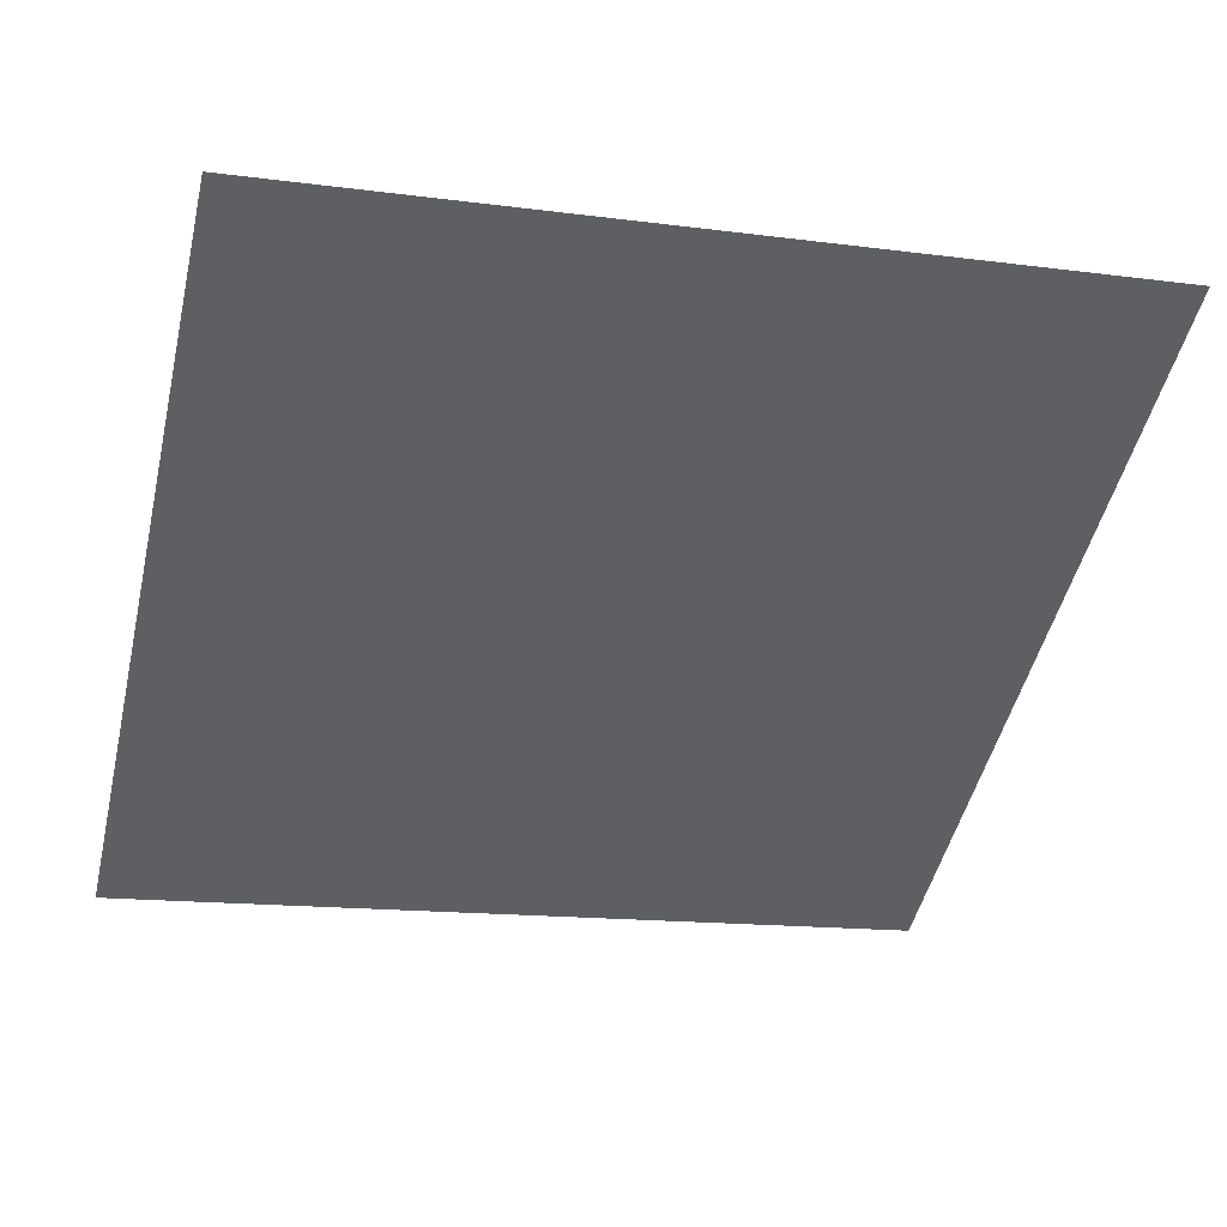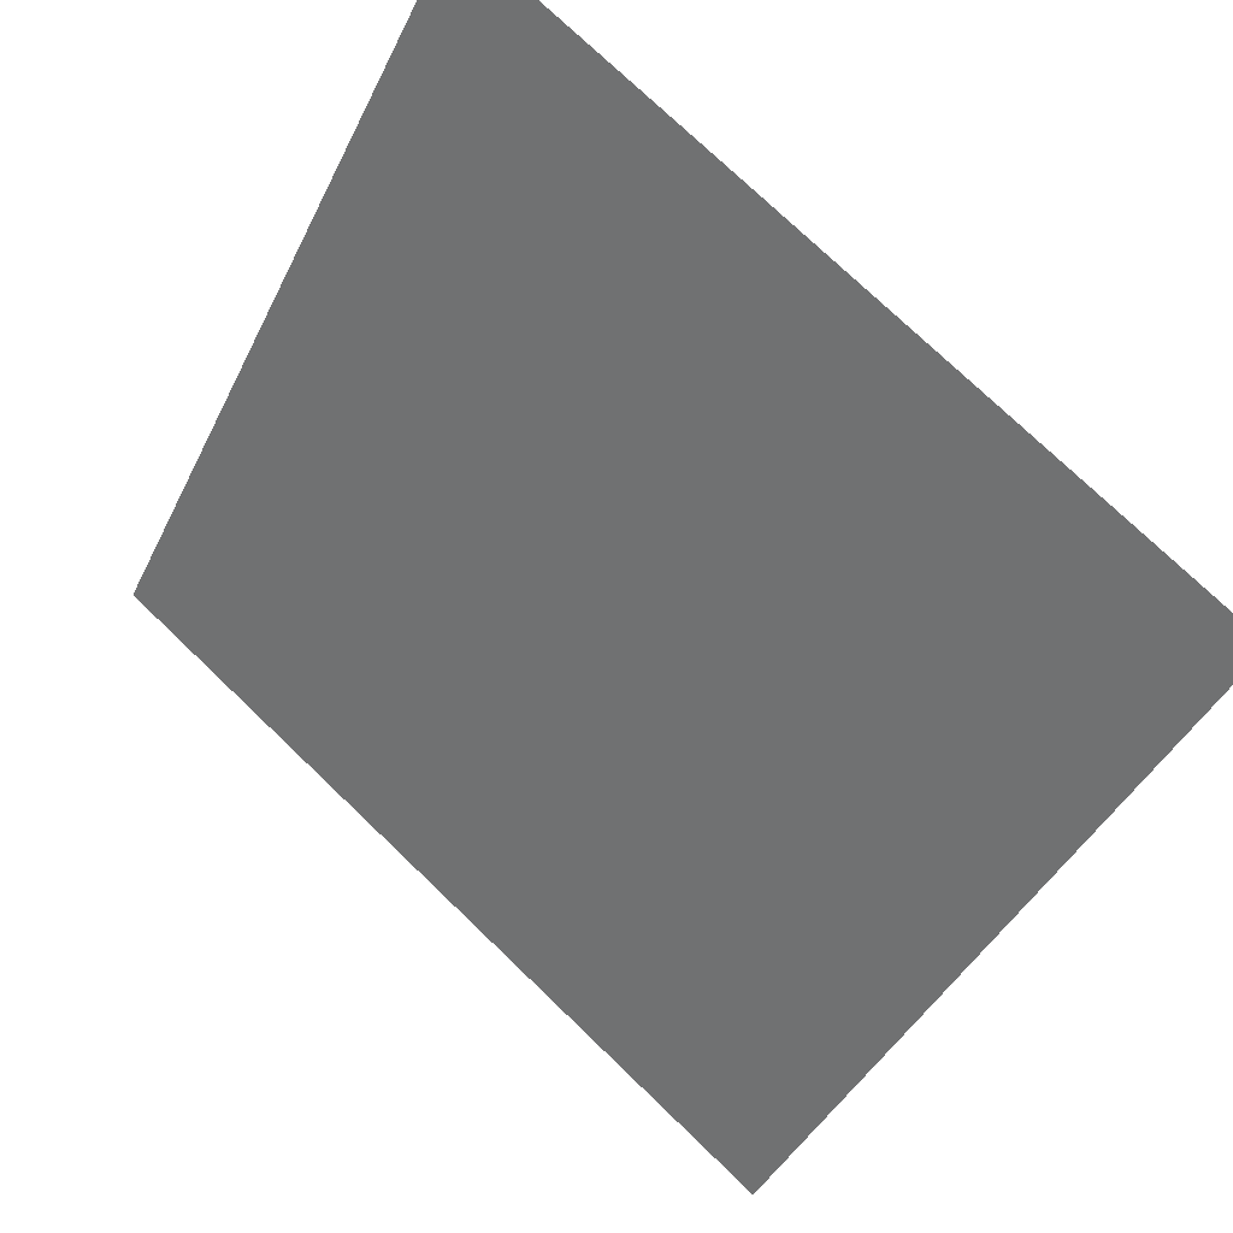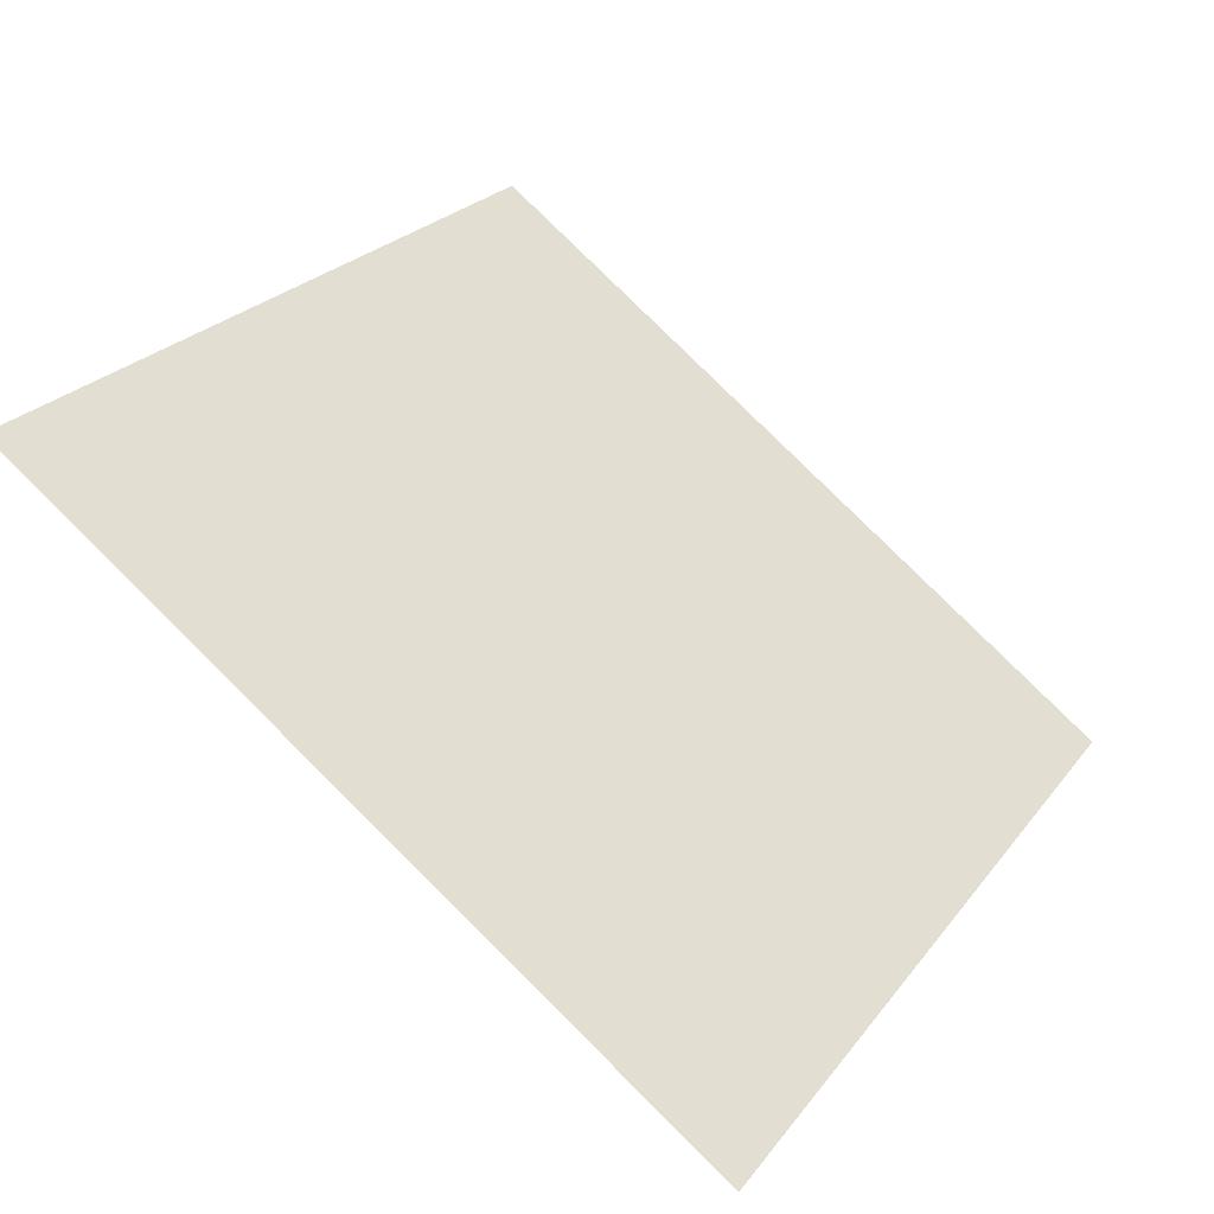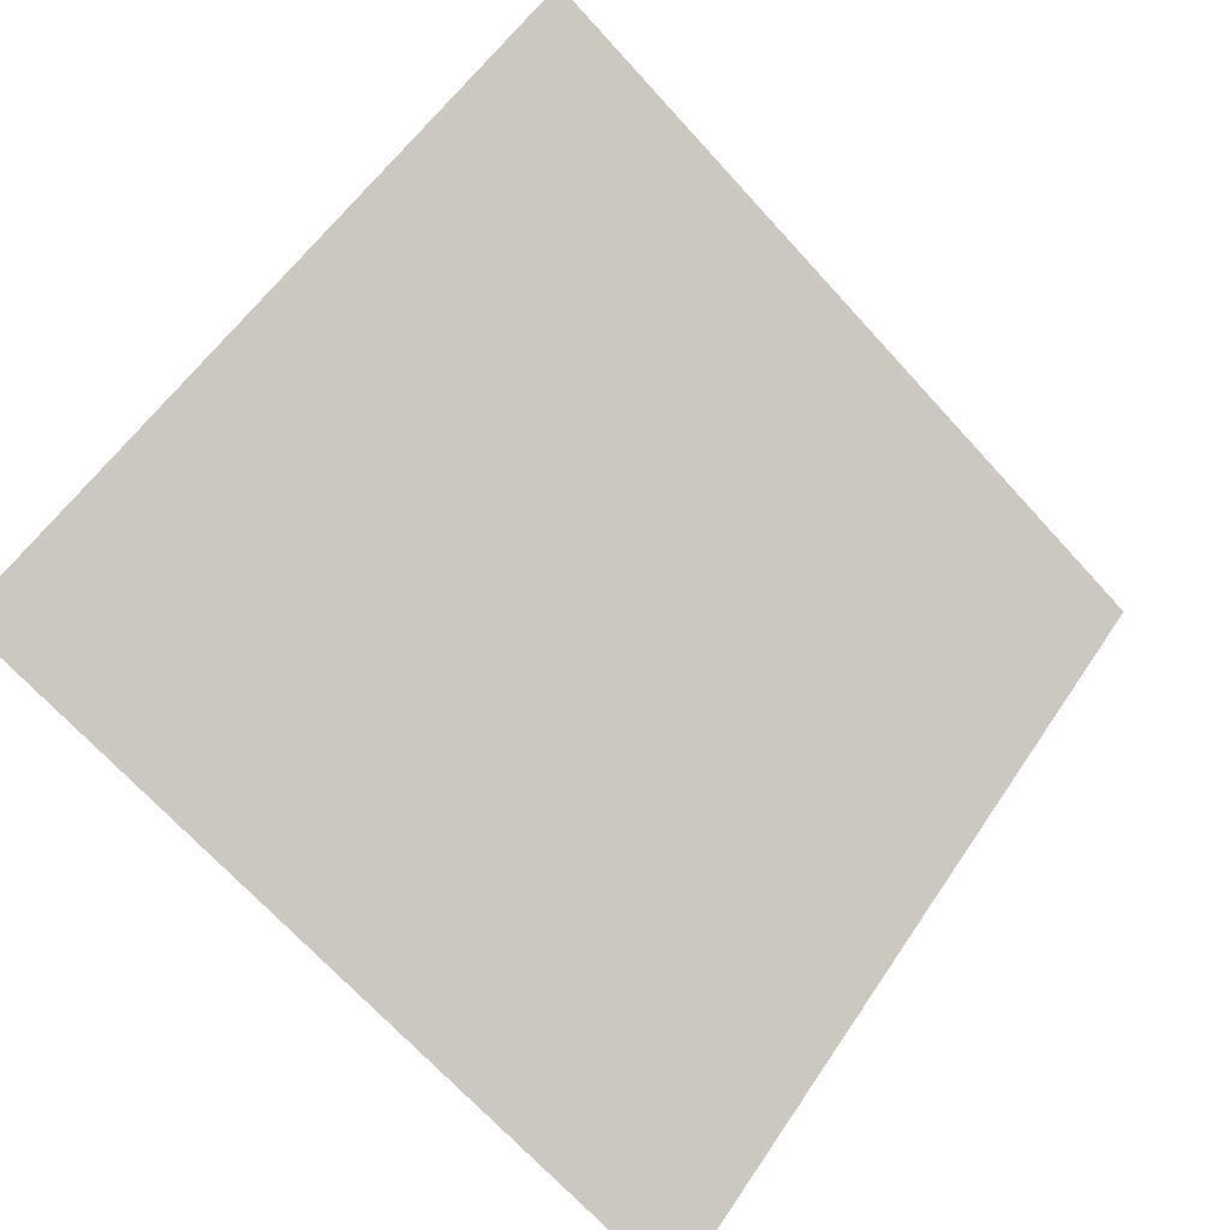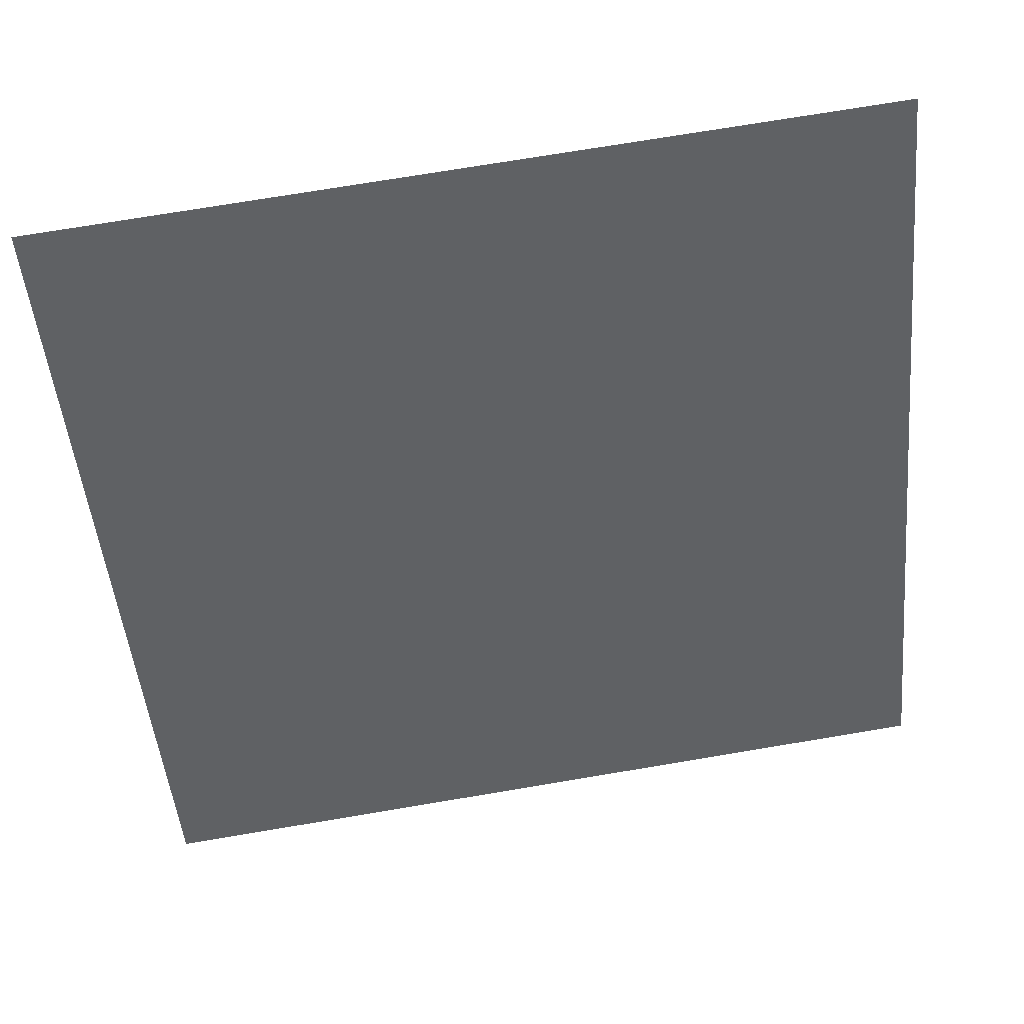
<metadata>
{"format":"obj","ext":"obj","renderer":"f3d","projection":"perspective","resolution":1024,"background":"white","views":[{"elev":-9.9,"azim":-15.1,"up":"+Y"},{"elev":75.2,"azim":42.4,"up":"+Z"},{"elev":23.0,"azim":118.7,"up":"+Y"},{"elev":55.6,"azim":123.9,"up":"+Y"},{"elev":77.5,"azim":-10.8,"up":"+Z"}]}
</metadata>
<code>
v 0.0228 0.8837 0.6383
v 0.01624 0.8839 0.6384
v 0.01636 0.8878 0.6437
v 0.02292 0.8876 0.6436
f 4 3 2 1

</code>
